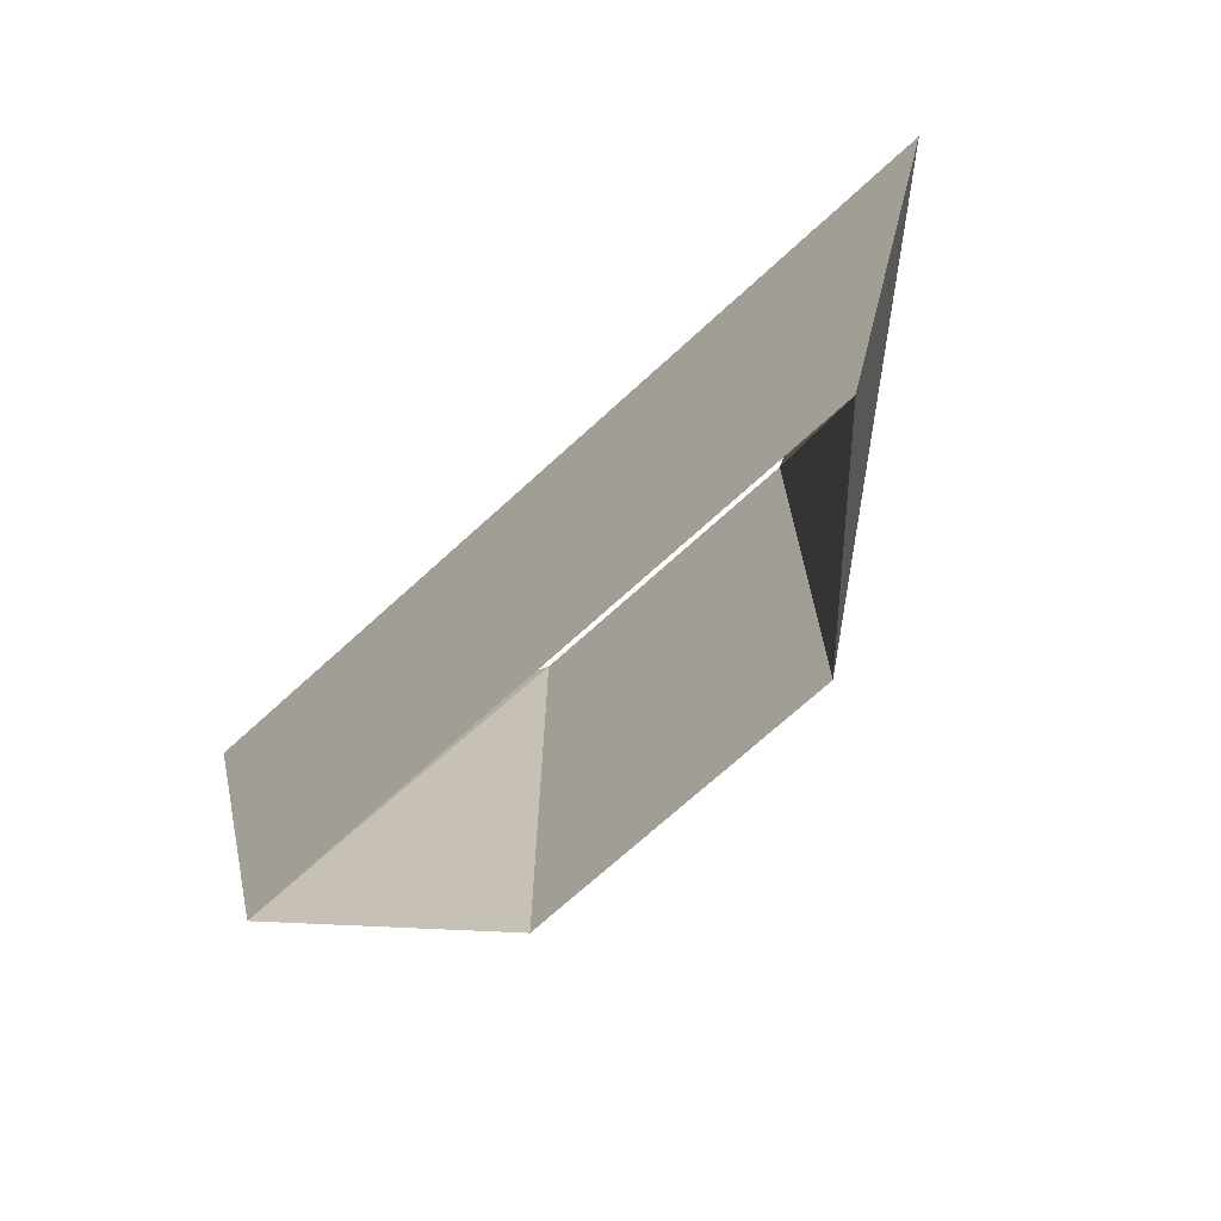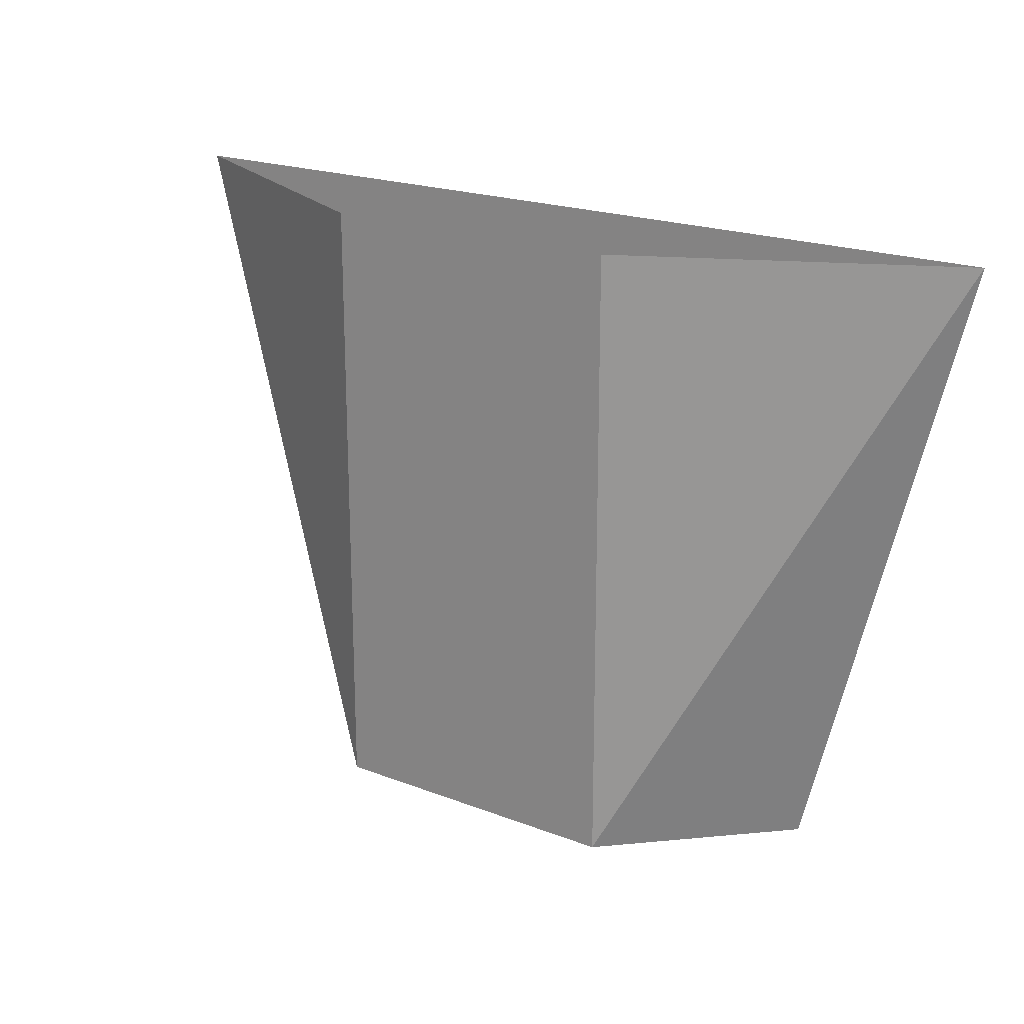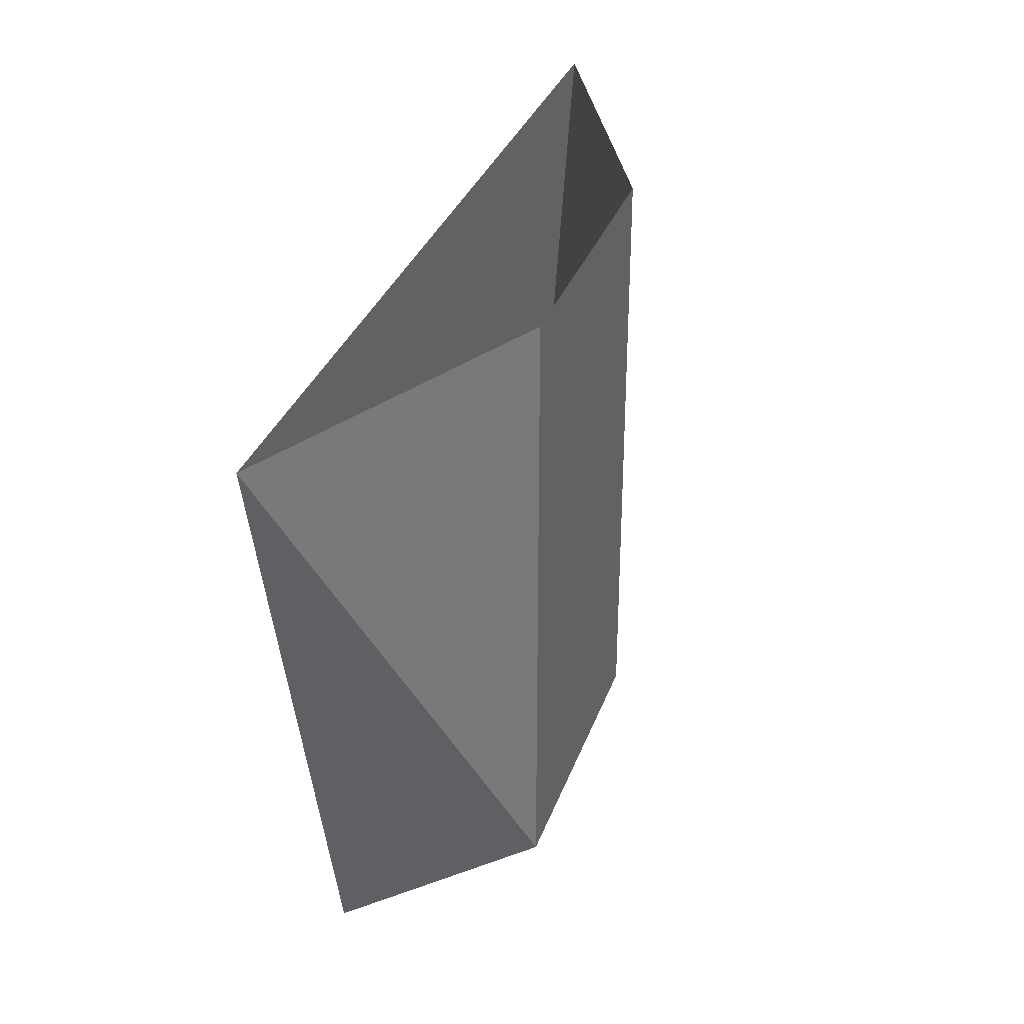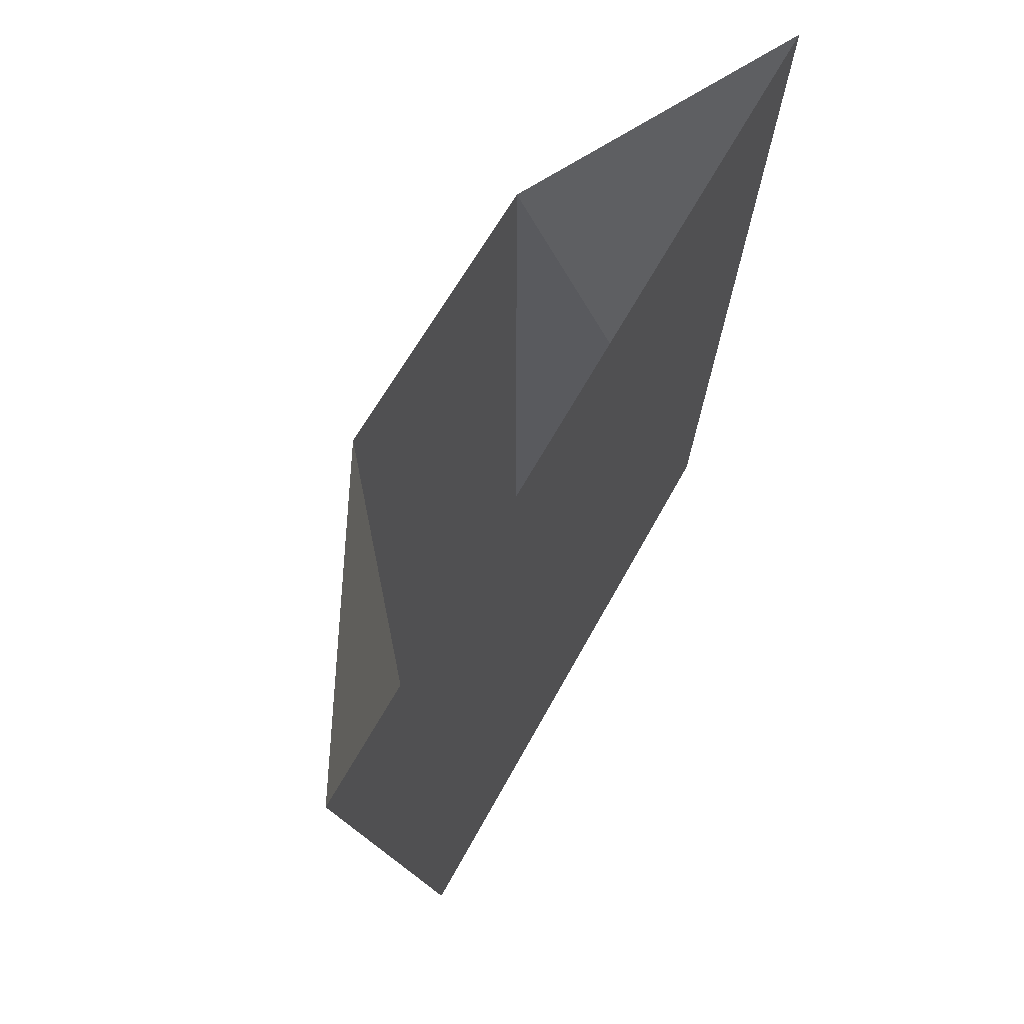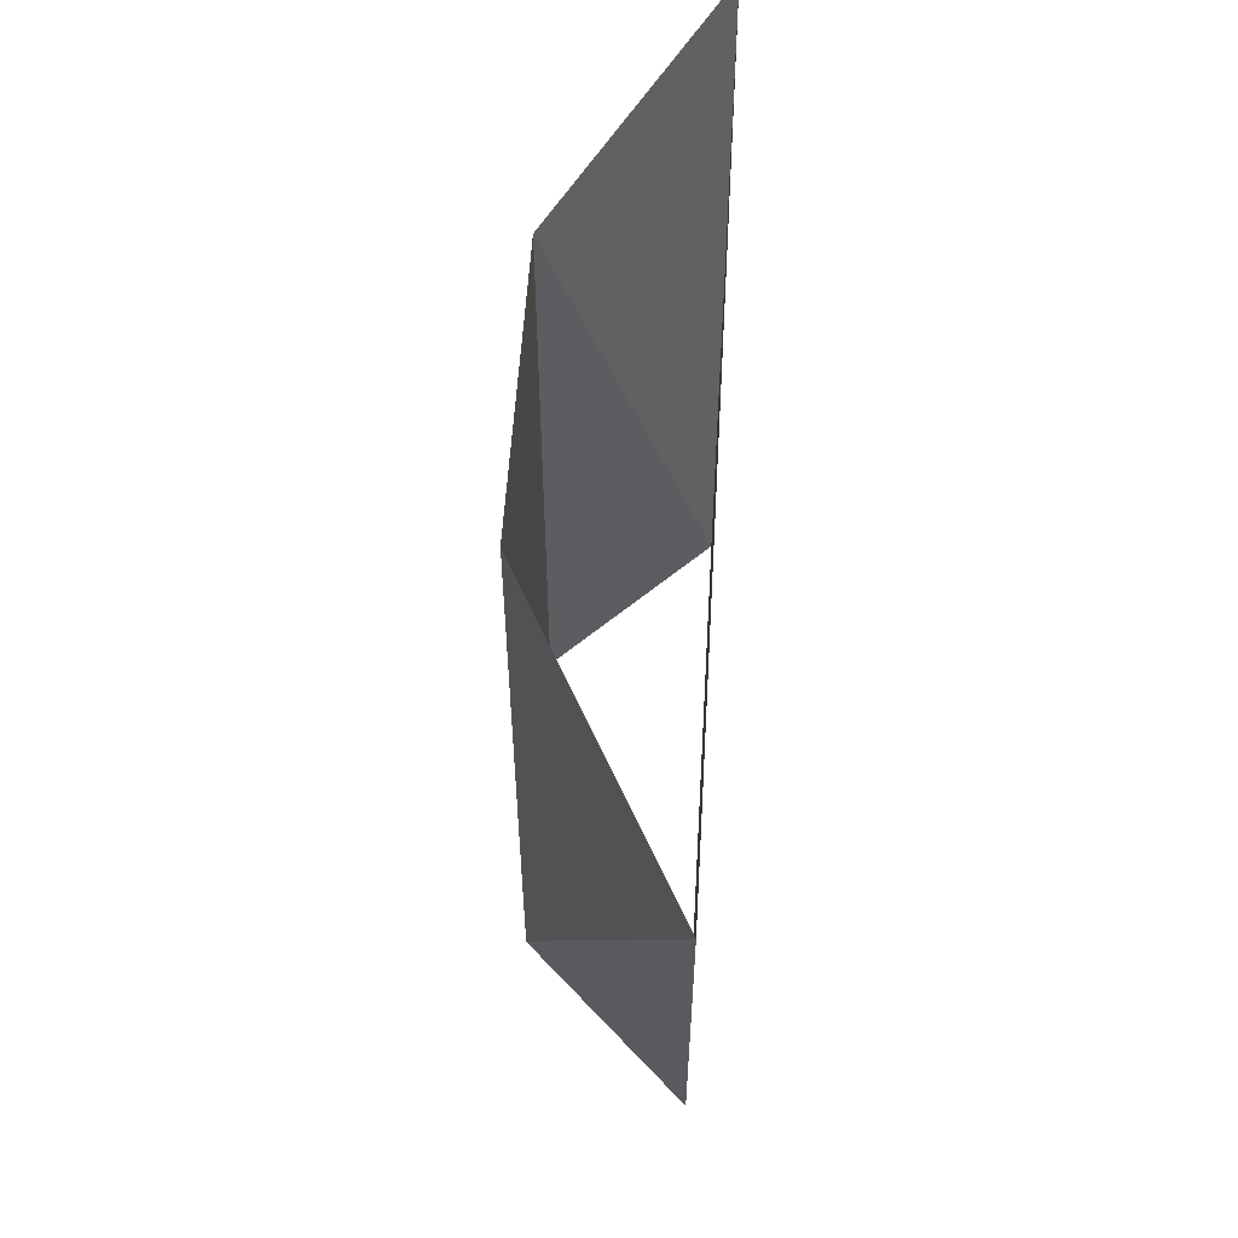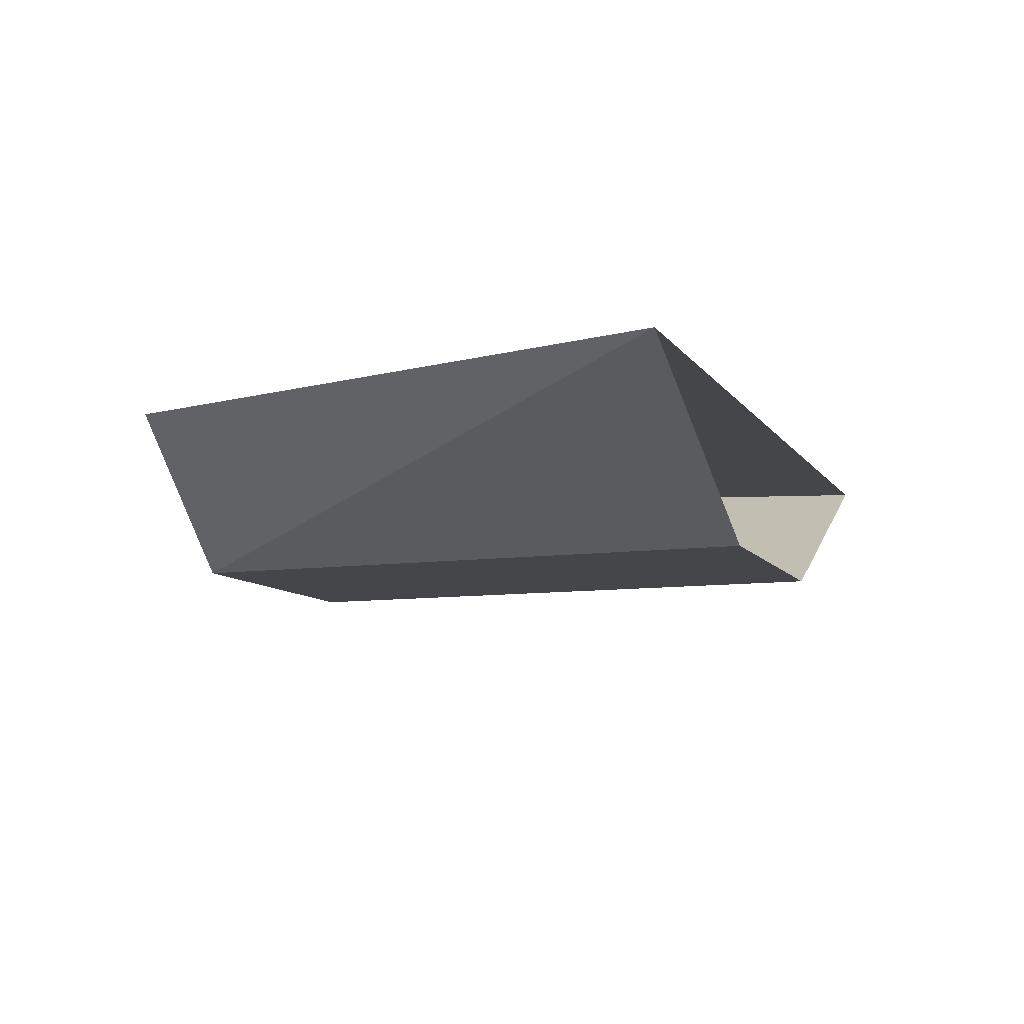
<metadata>
{"format":"obj","ext":"obj","renderer":"f3d","projection":"perspective","resolution":1024,"background":"white","views":[{"elev":-71.8,"azim":42.3,"up":"+Y"},{"elev":20.4,"azim":-144.9,"up":"+Y"},{"elev":33.2,"azim":108.2,"up":"+Y"},{"elev":60.8,"azim":-61.9,"up":"+Y"},{"elev":55.4,"azim":-86.7,"up":"+Y"},{"elev":-9.4,"azim":110.5,"up":"+Z"}]}
</metadata>
<code>
v -0.125 -0.7188 -0.375
v 0.125 -0.7188 -0.375
v 0.125 -0.2188 -0.375
v -0.125 -0.2188 -0.375
v -0.25 -0.7188 -0.25
v -0.375 -0.2188 -0.25
v 0.25 -0.7188 -0.25
v 0.375 -0.2188 -0.25
v 0.125 -0.7188 -0.25
v 0.125 -0.2188 -0.25
v -0.125 -0.7188 -0.25
v -0.125 -0.2188 -0.25
f 1 2 3
f 1 3 4
f 1 4 5
f 1 5 6
f 1 6 4
f 1 4 2
f 2 4 3
f 2 3 7
f 2 7 8
f 2 8 3
f 3 8 7
f 7 8 9
f 7 9 10
f 7 10 8
f 8 10 9
f 9 10 11
f 9 11 12
f 9 12 10
f 10 12 11
f 11 12 5
f 11 5 6
f 11 6 12
f 12 6 5
f 5 4 6

</code>
